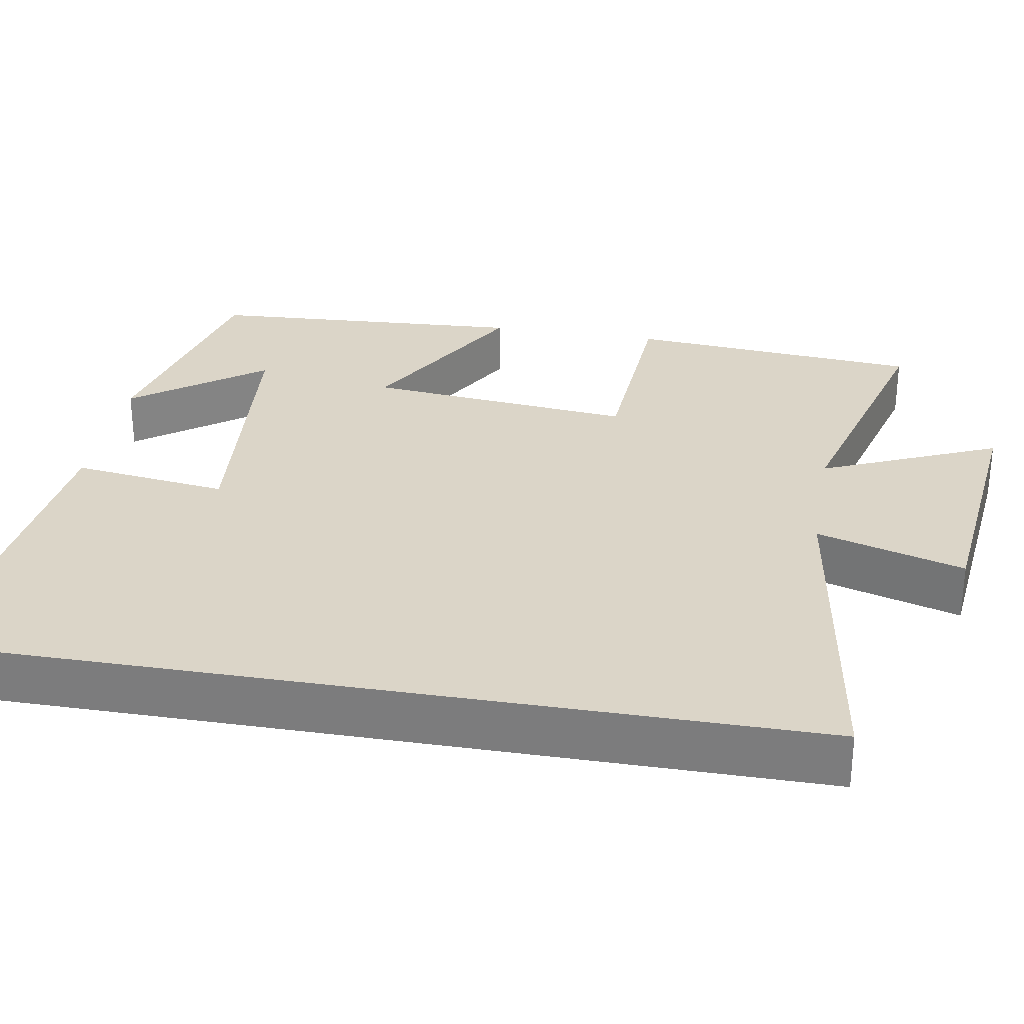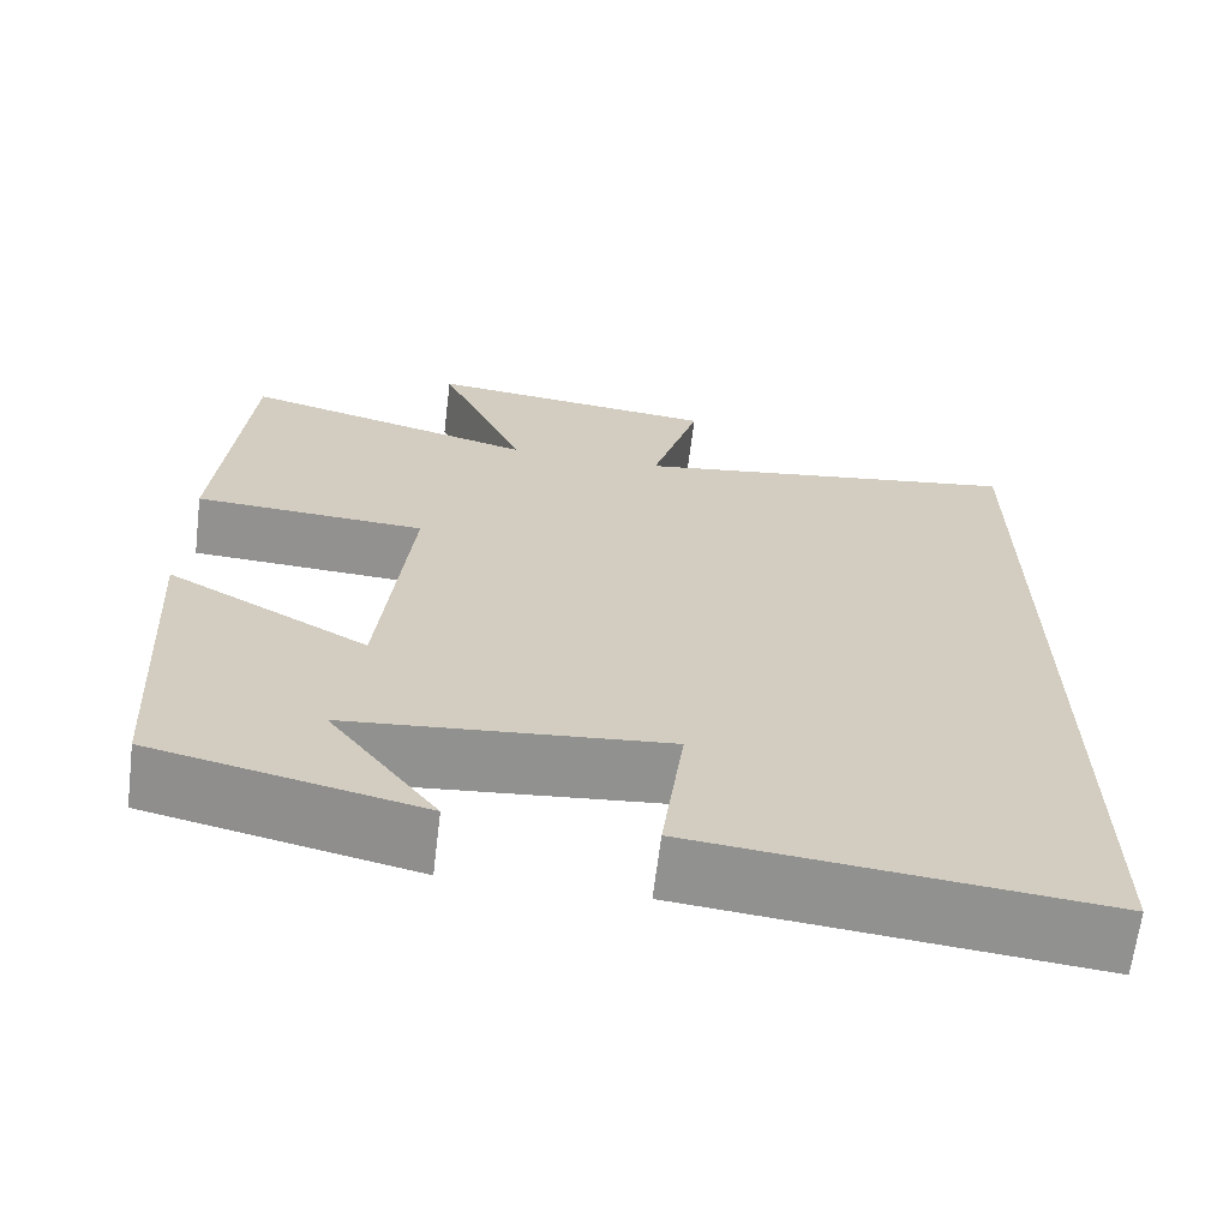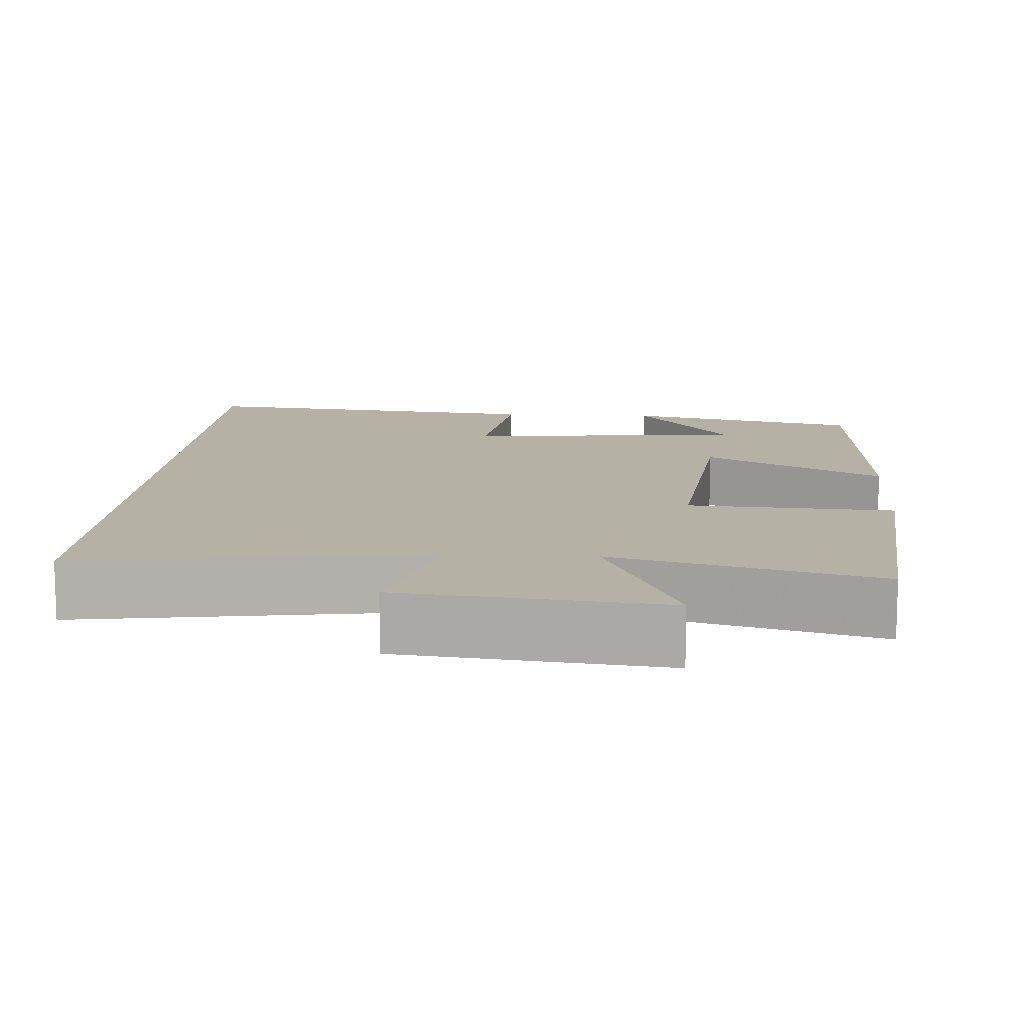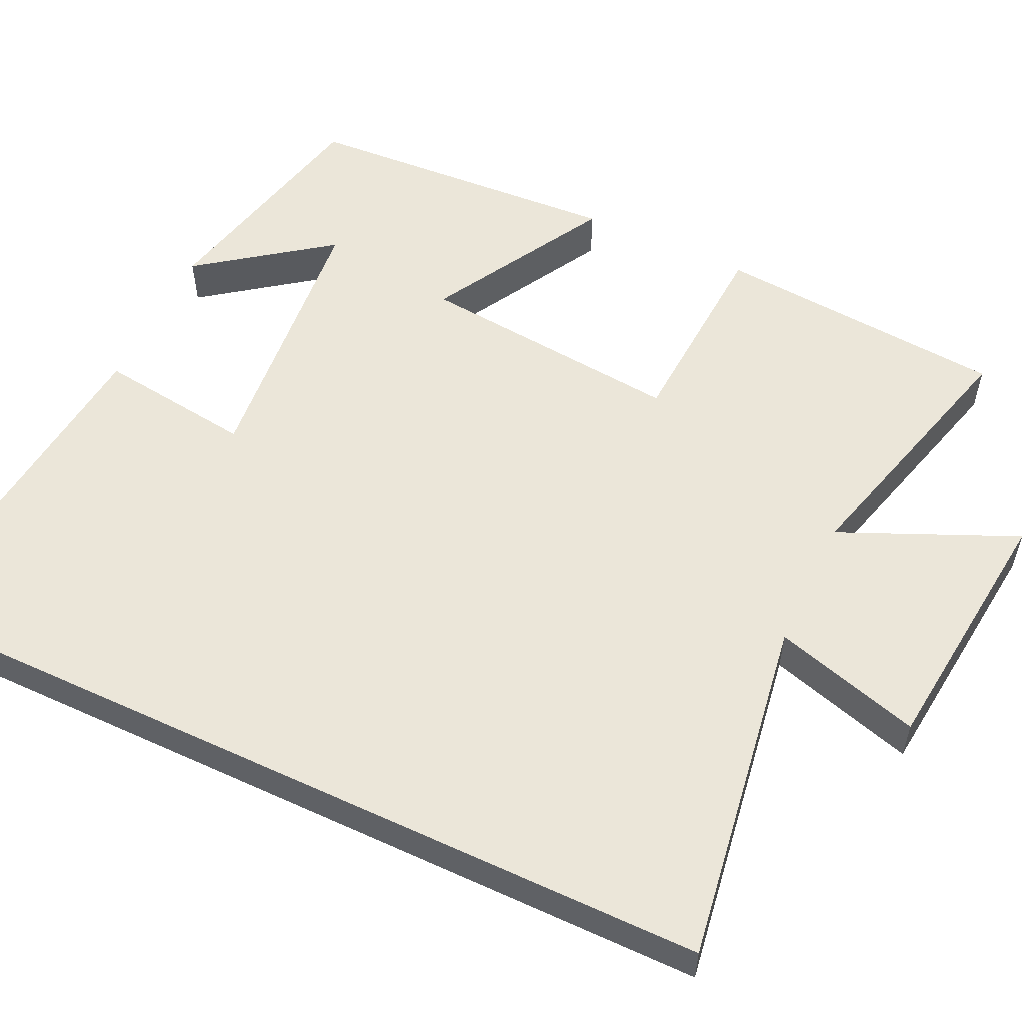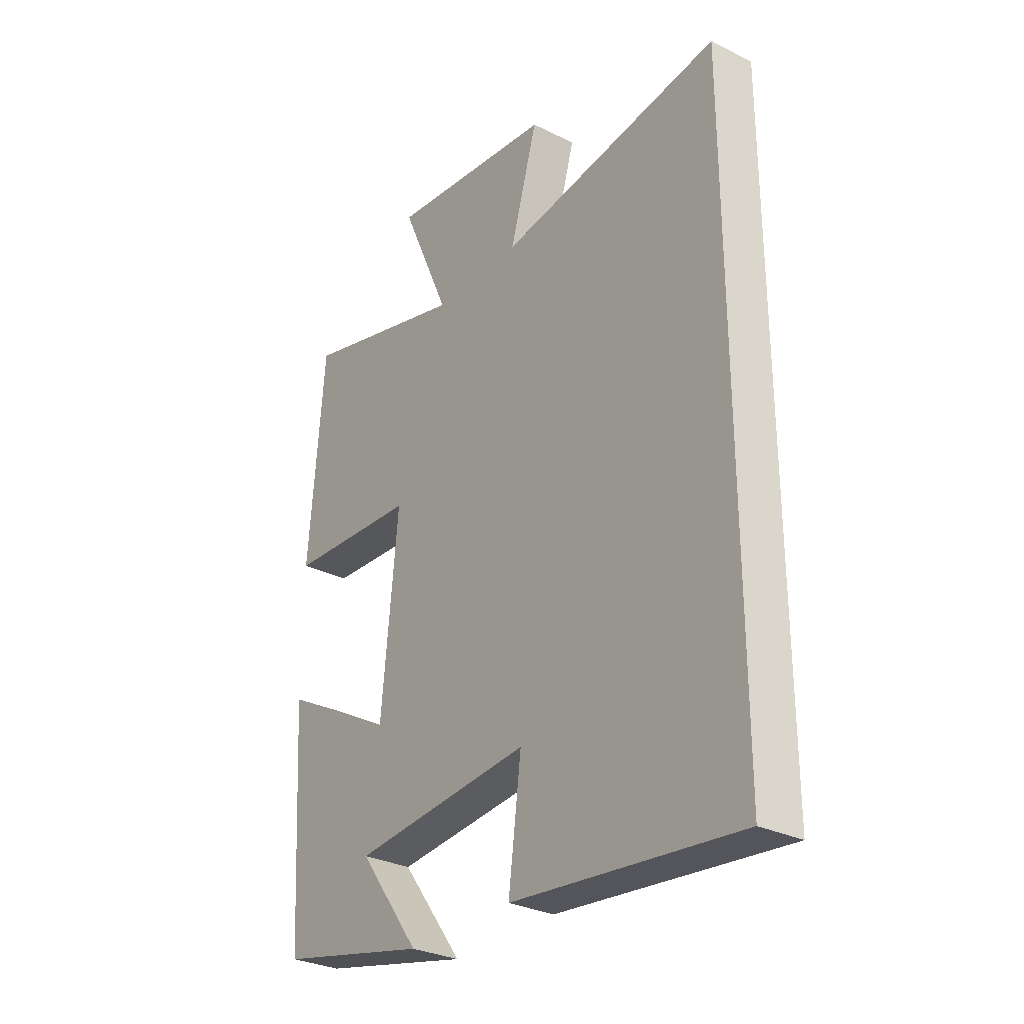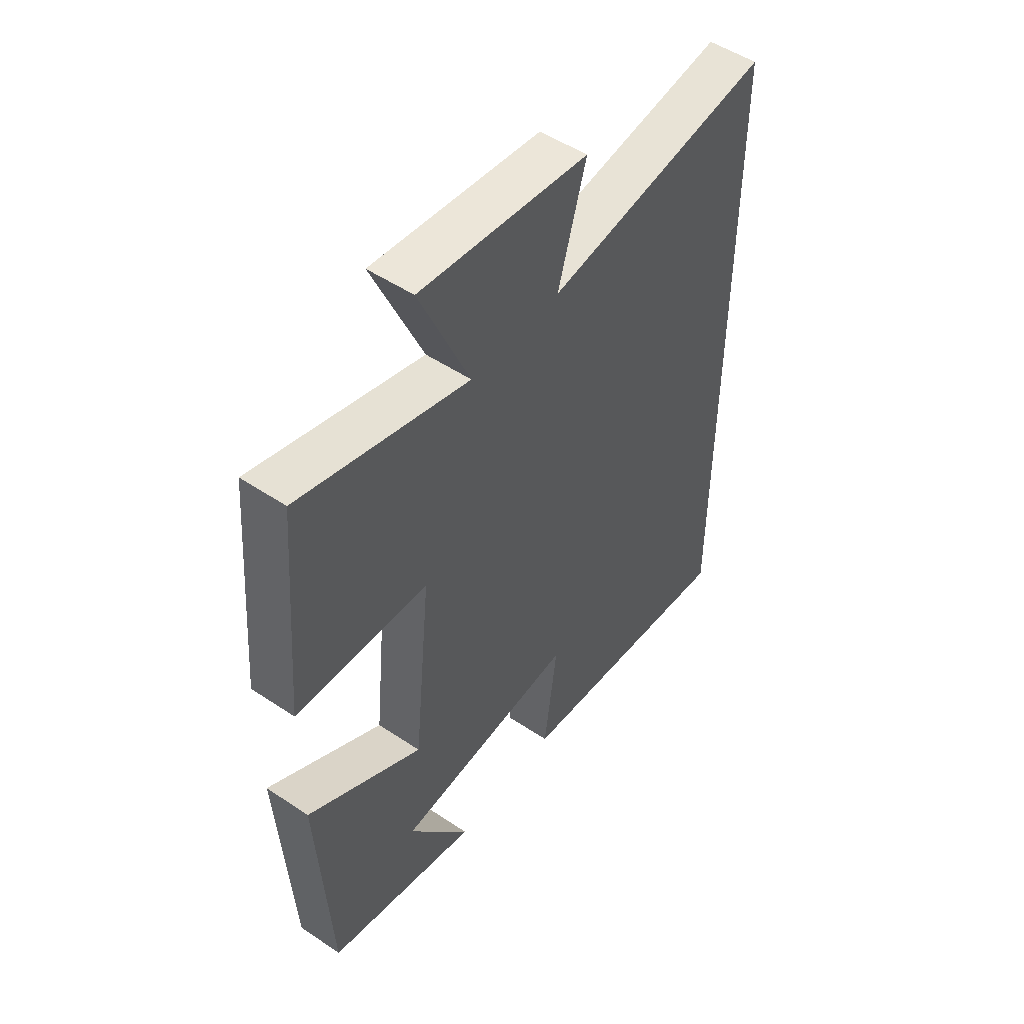
<metadata>
{"format":"obj","ext":"obj","renderer":"f3d","projection":"perspective","resolution":1024,"background":"white","views":[{"elev":29.6,"azim":-80.1,"up":"+Y"},{"elev":-66.2,"azim":173.0,"up":"+Z"},{"elev":11.9,"azim":3.9,"up":"+Y"},{"elev":55.2,"azim":-64.7,"up":"+Y"},{"elev":-29.9,"azim":-126.0,"up":"+Z"},{"elev":50.9,"azim":126.2,"up":"+Z"}]}
</metadata>
<code>
v 0.475 0.07 -0.431
v 0.171 0.07 -0.5
v 0.295 0.07 -0.333
v -0.067 0.07 -0.299
v -0.041 0.07 -0.5
v -0.5 0.07 -0.548
v -0.5 0.07 0.569
v -0.049 0.07 0.5
v -0.105 0.07 0.691
v 0.231 0.07 0.727
v 0.131 0.07 0.5
v 0.469 0.07 0.591
v 0.5 0.07 0.213
v 0.236 0.07 0.198
v 0.27 0.07 -0.146
v 0.5 0.07 -0.017
v 0.475 0 -0.431
v 0.171 0 -0.5
v 0.295 0 -0.333
v -0.067 0 -0.299
v -0.041 0 -0.5
v -0.5 0 -0.548
v -0.5 0 0.569
v -0.049 0 0.5
v -0.105 0 0.691
v 0.231 0 0.727
v 0.131 0 0.5
v 0.469 0 0.591
v 0.5 0 0.213
v 0.236 0 0.198
v 0.27 0 -0.146
v 0.5 0 -0.017
f 15 16 1
f 11 12 13 14
f 11 14 15
f 8 9 10 11
f 8 11 15
f 7 8 15
f 4 5 6 7
f 3 4 7 15
f 1 2 3
f 1 3 15
f 17 32 31
f 30 29 28 27
f 31 30 27
f 27 26 25 24
f 31 27 24
f 31 24 23
f 23 22 21 20
f 31 23 20 19
f 19 18 17
f 31 19 17
f 1 17 18 2
f 2 18 19 3
f 3 19 20 4
f 4 20 21 5
f 5 21 22 6
f 6 22 23 7
f 7 23 24 8
f 8 24 25 9
f 9 25 26 10
f 10 26 27 11
f 11 27 28 12
f 12 28 29 13
f 13 29 30 14
f 14 30 31 15
f 15 31 32 16
f 16 32 17 1

</code>
